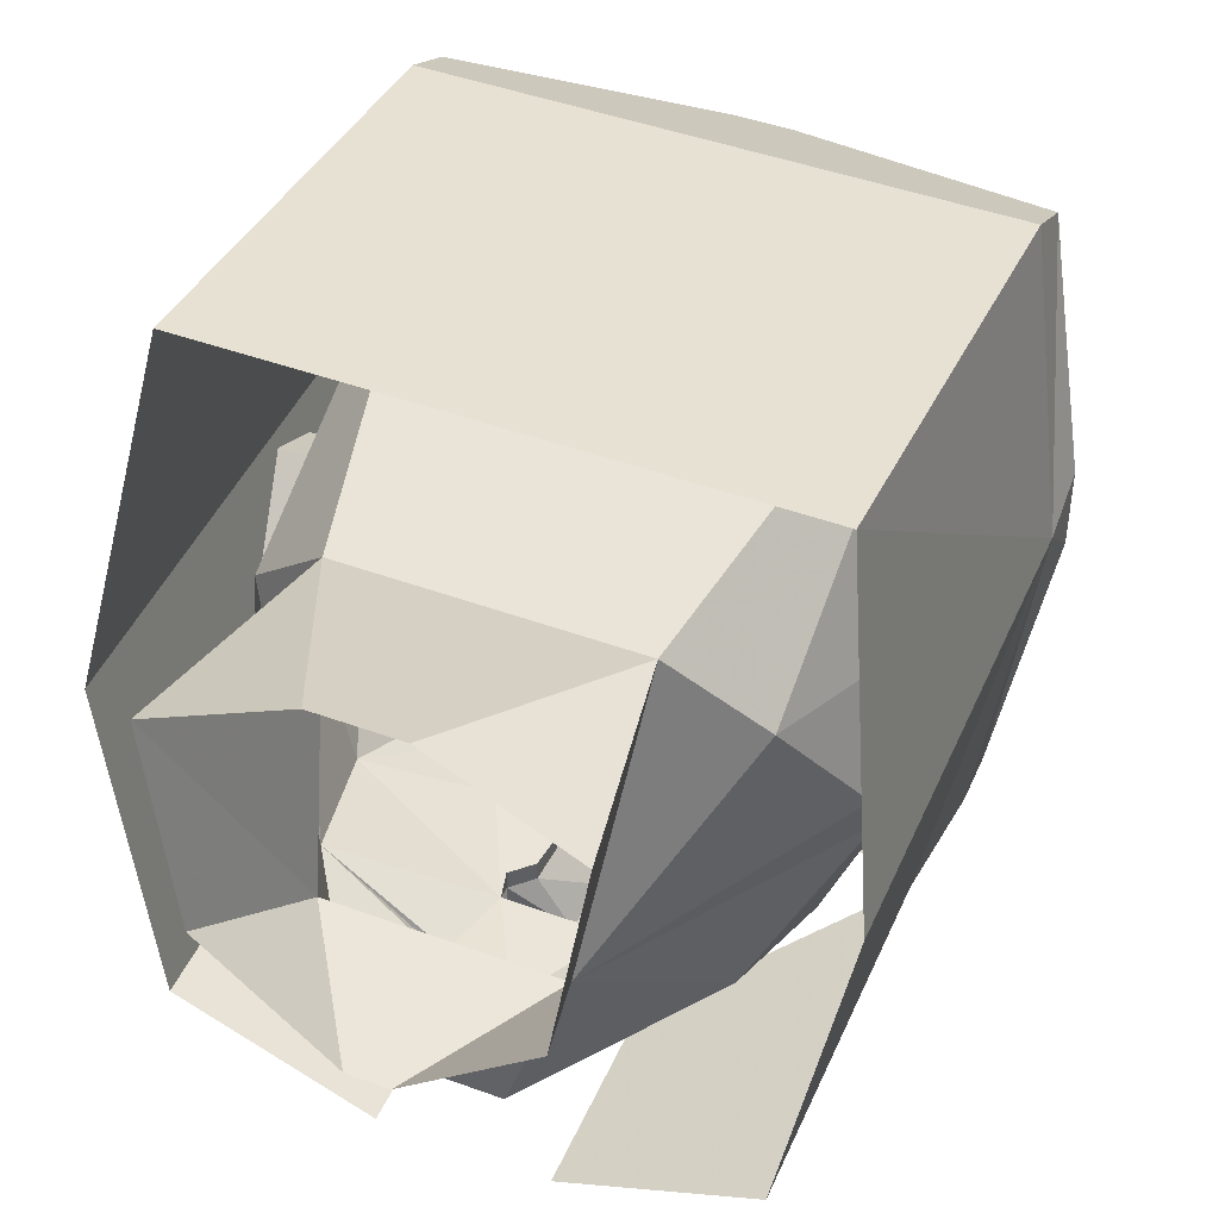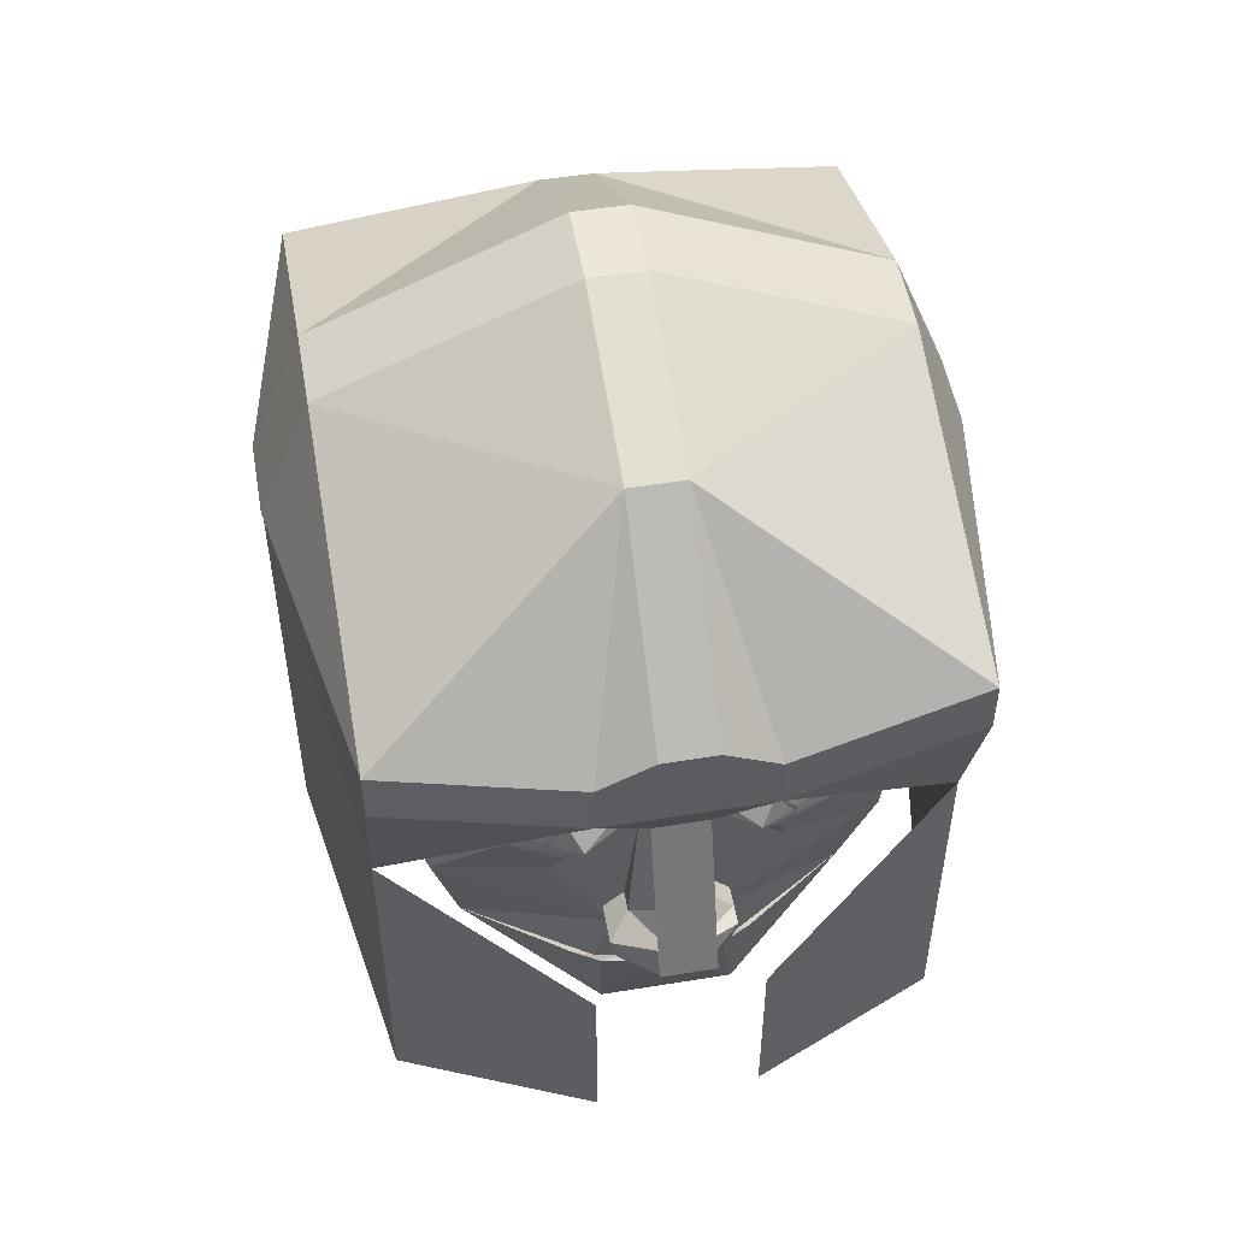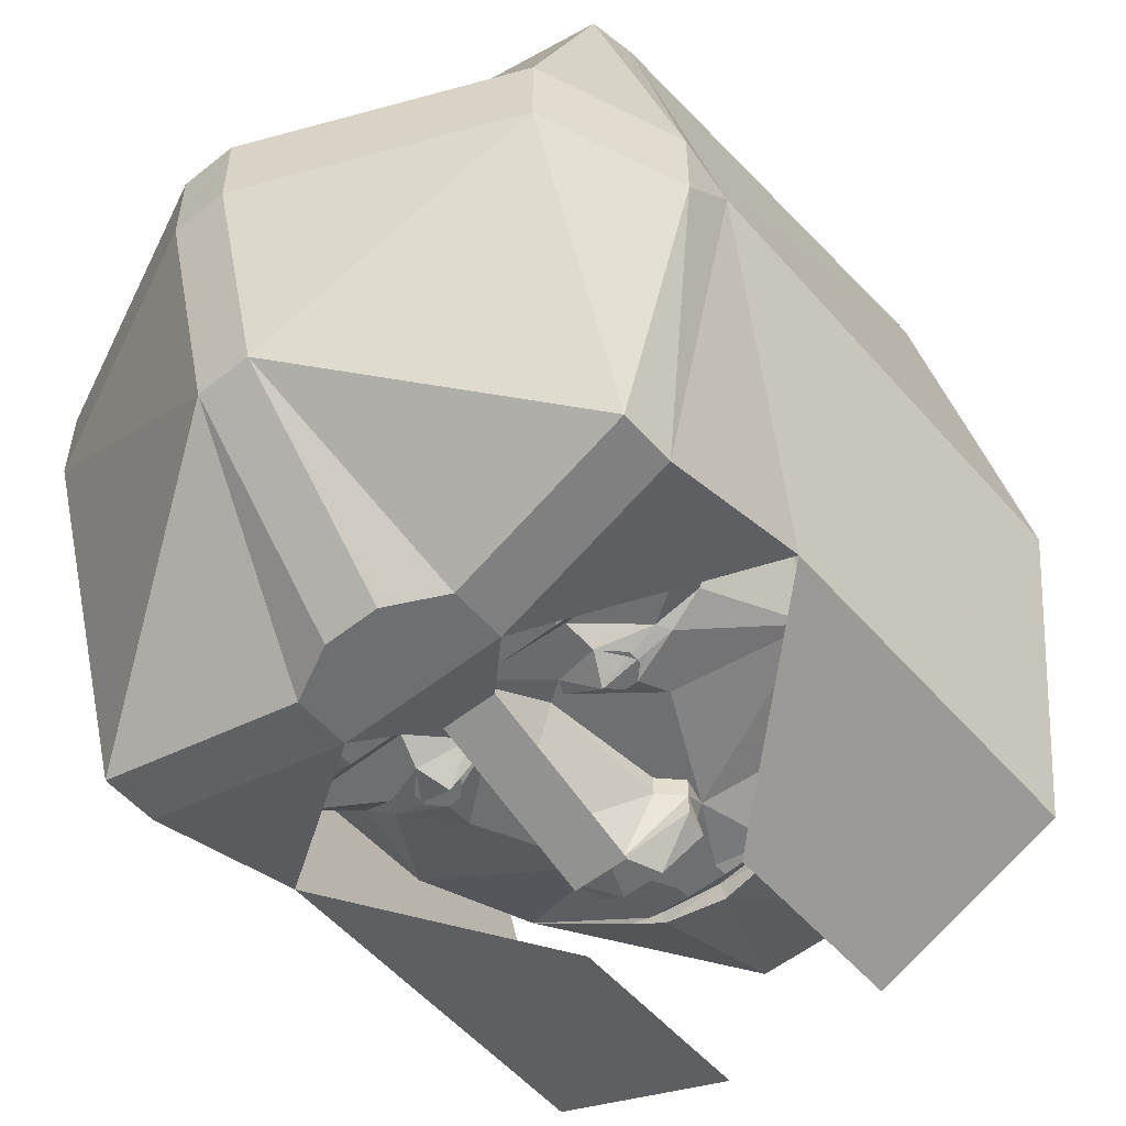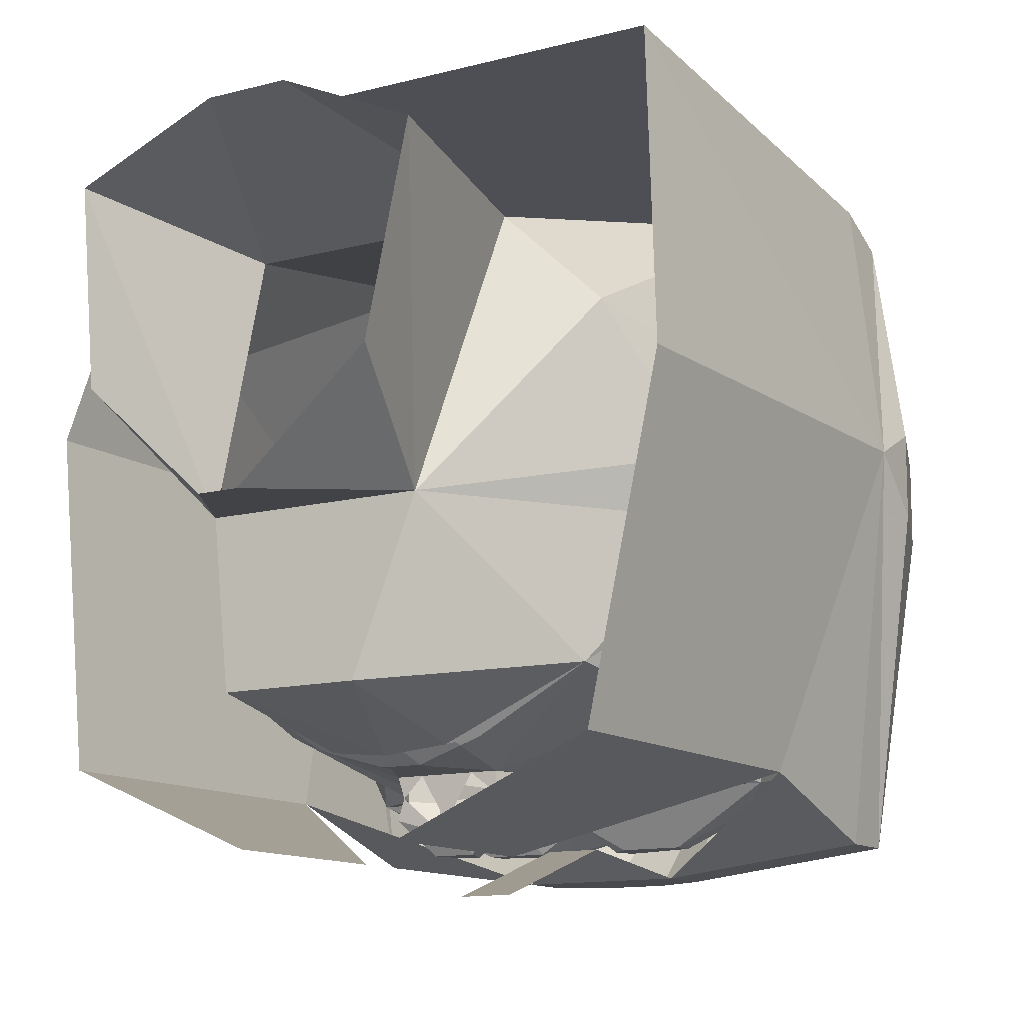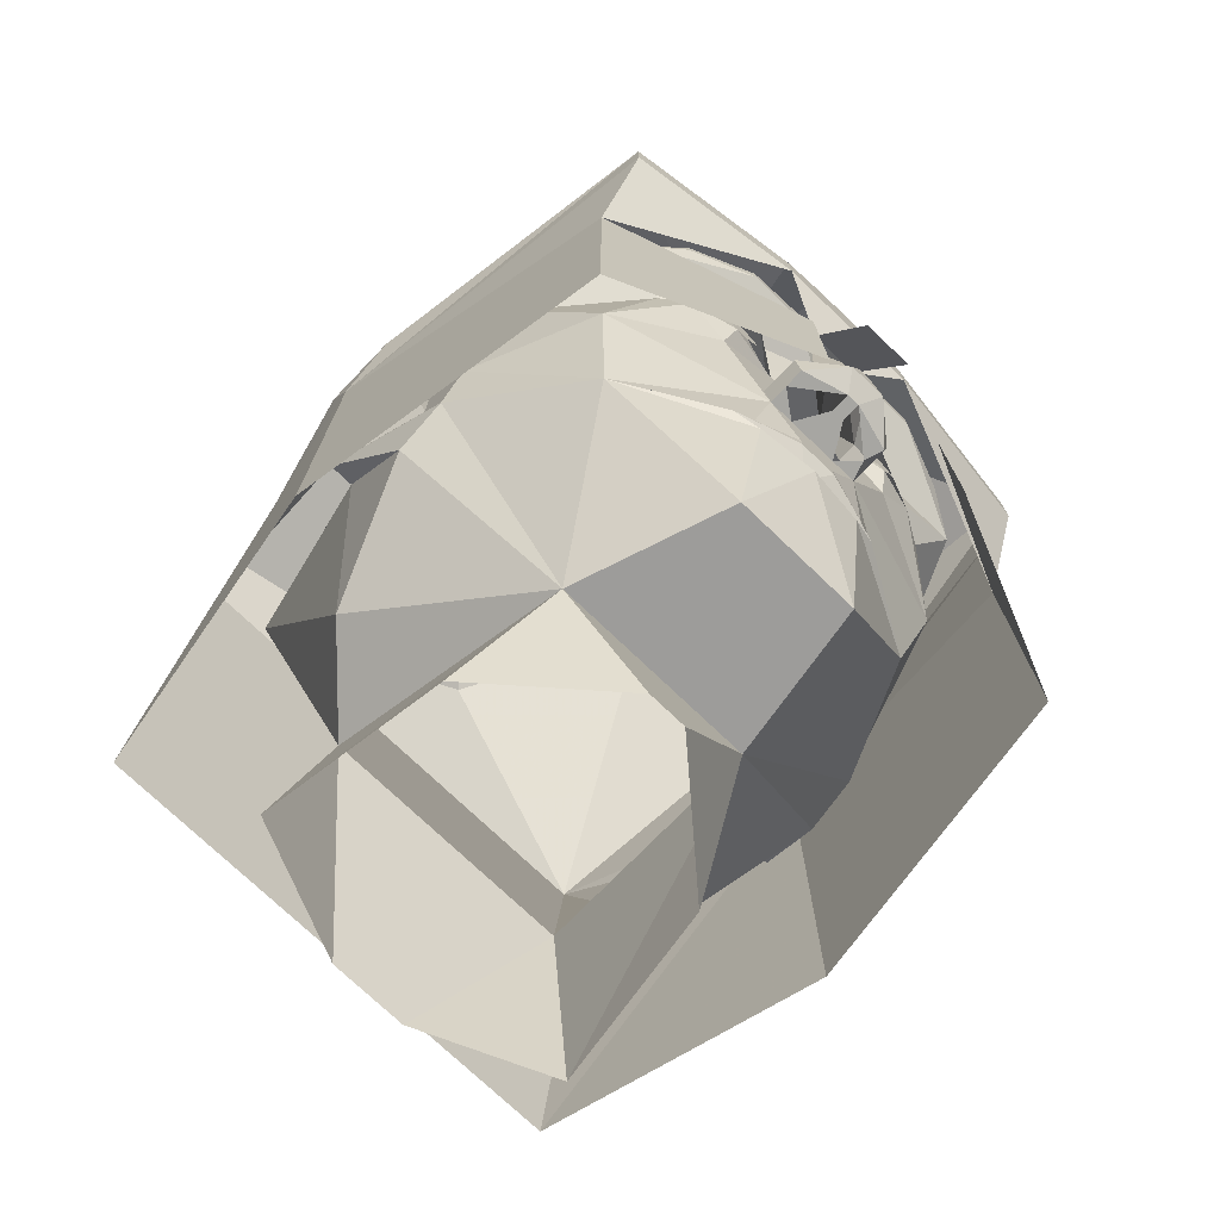
<metadata>
{"format":"obj","ext":"obj","renderer":"f3d","projection":"perspective","resolution":1024,"background":"white","views":[{"elev":45.3,"azim":22.9,"up":"+Z"},{"elev":51.9,"azim":170.0,"up":"+Y"},{"elev":-54.5,"azim":-139.8,"up":"+Z"},{"elev":-12.2,"azim":31.9,"up":"+Z"},{"elev":-74.0,"azim":136.2,"up":"+Y"}]}
</metadata>
<code>
v 0.3125 0.4375 0.3125
v 0.375 0.375 0.0625
v 0.375 0.3125 0.03125
v 0.3125 0.375 0.3438
v 0 0.4375 0.3125
v 0.03125 0.5 0.2812
v 0.3125 0.5312 0.0625
v 0.375 0.375 -0.03125
v 0.3125 0.4062 -0.4062
v 0.3125 0.3438 -0.4062
v 0.3125 0.1562 -0.3438
v 0.3125 -0.25 -0.3438
v 0.375 -0.2188 0.03125
v 0.3125 -0.125 0.4062
v 0.09375 0.3125 -0.4375
v 0.09375 0.375 -0.4375
v -0.09375 0.375 -0.4375
v -0.09375 0.3125 -0.4375
v -0.03125 0.25 -0.4062
v 0.03125 0.25 -0.4062
v 0.03125 0.0625 -0.4688
v -0.03125 0.0625 -0.4688
v 0.03125 0.5938 -0.25
v 0.03125 0.4062 -0.4375
v -0.03125 0.4062 -0.4375
v -0.03125 0.5938 -0.25
v -0.3125 0.4062 -0.4062
v -0.3125 0.3438 -0.4062
v -0.3125 0.1562 -0.3438
v -0.375 0.3125 0.03125
v -0.3125 -0.25 -0.3438
v -0.09375 -0.03125 -0.4375
v -0.375 -0.2188 0.03125
v -0.3125 -0.125 0.4062
v -0.3125 0.375 0.3438
v -0.3125 0.4375 0.3125
v -0.03125 0.5 0.2812
v -0.03125 0.6562 0.0625
v 0.03125 0.6562 0.0625
v 0.3125 0.5312 -0.03125
v 0.03125 0.6562 -0.03125
v -0.375 0.375 0.0625
v -0.3125 0.5312 0.0625
v -0.03125 0.6562 -0.03125
v -0.375 0.375 -0.03125
v -0.3125 0.5312 -0.03125
v 0.09375 -0.25 -0.4375
v 0.09375 -0.03125 -0.4375
v -0.09375 -0.25 -0.4375
v -0.07812 -0.1094 -0.3281
v -0.07031 -0.1172 -0.3203
v 0 -0.125 -0.3203
v -0.02344 -0.1016 -0.3438
v -0.02344 -0.08594 -0.3438
v -0.0625 -0.01562 -0.3438
v -0.2188 -0.09375 -0.25
v -0.1016 -0.1094 -0.3203
v -0.07031 -0.125 -0.3281
v 0 -0.1328 -0.3359
v 0.07031 -0.125 -0.3281
v 0.07031 -0.1172 -0.3203
v 0.07812 -0.1094 -0.3281
v 0.02344 -0.1016 -0.3438
v 0.02344 -0.08594 -0.3438
v 0.03125 -0.01562 -0.3438
v -0.03125 -0.01562 -0.3438
v -0.05469 -0.01562 -0.3672
v -0.07031 0.01562 -0.3672
v -0.07031 0.01562 -0.3438
v -0.125 0.1094 -0.3438
v -0.25 0.04688 -0.2812
v -0.3125 0.07812 -0.125
v -0.3125 0.01562 -0.09375
v -0.125 -0.2656 -0.09375
v -0.09375 -0.2812 -0.2812
v 0.1016 -0.1094 -0.3203
v 0.2188 -0.09375 -0.25
v 0.0625 -0.01562 -0.3438
v 0.25 0.2344 -0.3438
v 0.2031 0.1719 -0.3203
v 0.3125 0.2031 -0.1875
v 0.2188 0.4375 -0.3125
v 0.2031 0.2891 -0.375
v 0.2031 0.2734 -0.375
v 0.125 0.2734 -0.4062
v 0.1016 0.2344 -0.3438
v 0.1641 0.1797 -0.3438
v 0.1719 0.1641 -0.3438
v 0.25 0.04688 -0.2812
v 0.3125 0.07812 -0.125
v 0.3125 0.1406 -0.0625
v 0.3125 0.4219 0
v 0.1406 0.5625 0.0625
v 0 0.5312 -0.25
v 0 0.4062 -0.375
v 0.125 0.2969 -0.4062
v 0.03906 0.3203 -0.4062
v 0.05469 0.2734 -0.4062
v 0 0.2656 -0.375
v 0.05469 0.1875 -0.3438
v 0.1094 0.2031 -0.3594
v 0.1172 0.1484 -0.3594
v 0.125 0.1094 -0.3438
v 0.3125 0.01562 -0.09375
v 0.3125 0.07812 -0.0625
v 0.3438 0.1406 -0.0625
v 0.3125 0.1719 0.03125
v 0.25 0.2969 0.3125
v 0 0.4531 0.25
v -0.1406 0.5625 0.0625
v -0.2188 0.4375 -0.3125
v -0.125 0.2969 -0.4062
v -0.03906 0.3203 -0.4062
v -0.03125 0.2969 -0.4062
v 0.03125 0.2969 -0.4062
v -0.3125 0.2031 -0.1875
v -0.2109 0.1719 -0.3203
v -0.25 0.2344 -0.3438
v -0.3125 0.4219 0
v -0.3125 0.1406 -0.0625
v -0.1719 0.1641 -0.3438
v -0.1641 0.1797 -0.3438
v -0.1016 0.2344 -0.3438
v -0.125 0.2734 -0.4062
v -0.2031 0.2734 -0.375
v -0.2031 0.2891 -0.375
v -0.05469 0.2734 -0.4062
v 0.25 -0.1094 0.125
v 0.125 -0.2656 -0.09375
v 0.1562 -0.1484 0.2188
v 0.3125 0.1094 0.0625
v 0.3125 -0.01562 -0.03125
v 0.0625 -0.2812 -0.2812
v -0.02344 -0.4219 -0.1094
v 0.02344 -0.4219 -0.1094
v 0.1719 -0.4219 0.01562
v 0.2031 -0.3984 0.2422
v 0.04688 -0.3906 0.3125
v -0.04688 -0.3906 0.3125
v -0.1562 -0.1484 0.2188
v -0.25 0.2969 0.3125
v -0.25 -0.1094 0.125
v -0.3125 0.1094 0.0625
v -0.3125 0.1719 0.03125
v -0.3438 0.1406 -0.0625
v -0.3125 0.07812 -0.0625
v -0.3438 0.1094 0.0625
v -0.3125 -0.01562 -0.03125
v -0.3438 0.1719 0.03125
v 0.3438 0.1094 0.0625
v 0.3438 0.1719 0.03125
v -0.05469 0.1875 -0.3438
v -0.03125 0.1719 -0.3438
v 0 0.1562 -0.3828
v 0.03125 0.1719 -0.3438
v 0.04688 0.1719 -0.3438
v -0.1172 0.1484 -0.3594
v -0.1094 0.2031 -0.3594
v -0.04688 0.1719 -0.3438
v -0.04688 0.03906 -0.3438
v -0.04688 0.03906 -0.3672
v 0 0.08594 -0.4062
v 0.04688 0.03906 -0.3672
v 0.04688 0.03906 -0.3438
v -0.2031 -0.3984 0.2422
v -0.1641 -0.4219 0.01562
v -0.09375 0.1719 -0.375
v 0.09375 0.1719 -0.375
v 0.007812 -0.01562 -0.3828
v -0.007812 -0.01562 -0.3828
v 0.007812 -0.01562 -0.4062
v -0.007812 -0.01562 -0.4062
v 0.02344 0 -0.4297
v -0.02344 0 -0.4297
v -0.0625 -0.01562 -0.3906
v -0.07031 0.01562 -0.3906
v -0.007812 0.03906 -0.4297
v 0.0625 -0.01562 -0.3672
v 0.07031 0.01562 -0.3438
v 0.07031 0.01562 -0.3672
v 0.0625 -0.01562 -0.3906
v 0.07031 0.01562 -0.3906
v 0.007812 0.03906 -0.4297
v -0.1016 0.1875 -0.3594
v -0.1172 0.1875 -0.3594
v -0.125 0.1797 -0.3594
v -0.125 0.1641 -0.3594
v -0.1172 0.1562 -0.3594
v -0.1016 0.1562 -0.3594
v -0.09375 0.1641 -0.3594
v -0.09375 0.1797 -0.3594
v -0.1016 0.1953 -0.3594
v -0.1172 0.1953 -0.3594
v -0.1328 0.1797 -0.3594
v -0.1328 0.1641 -0.3594
v -0.1016 0.1484 -0.3594
v -0.08594 0.1641 -0.3594
v -0.08594 0.1797 -0.3594
v 0.08594 0.1797 -0.3594
v 0.08594 0.1641 -0.3594
v 0.1016 0.1484 -0.3594
v 0.1328 0.1641 -0.3594
v 0.1328 0.1797 -0.3594
v 0.1172 0.1953 -0.3594
v 0.1016 0.1953 -0.3594
v 0.09375 0.1797 -0.3594
v 0.09375 0.1641 -0.3594
v 0.1016 0.1562 -0.3594
v 0.1172 0.1562 -0.3594
v 0.125 0.1641 -0.3594
v 0.125 0.1797 -0.3594
v 0.1172 0.1875 -0.3594
v 0.1016 0.1875 -0.3594
f 1 2 3
f 1 3 4
f 1 4 5
f 1 5 6
f 1 6 7
f 1 7 2
f 2 7 8
f 2 8 3
f 3 8 9
f 3 9 10
f 3 10 11
f 3 11 12
f 3 12 13
f 3 13 14
f 3 14 4
f 3 4 14
f 3 14 13
f 3 13 12
f 3 12 11
f 3 11 10
f 10 11 15
f 10 15 11
f 15 10 16
f 15 16 17
f 15 17 18
f 15 18 19
f 15 19 20
f 15 20 18
f 18 20 19
f 19 20 21
f 19 21 22
f 19 22 20
f 20 22 21
f 10 9 16
f 16 9 23
f 16 23 24
f 16 24 17
f 17 24 25
f 17 25 26
f 17 26 27
f 17 27 18
f 18 27 28
f 18 28 29
f 18 29 28
f 28 29 30
f 28 30 29
f 29 30 31
f 29 31 32
f 29 32 31
f 29 31 30
f 30 31 33
f 30 33 31
f 33 30 34
f 33 34 30
f 30 34 35
f 30 35 34
f 34 35 14
f 34 14 4
f 34 4 35
f 35 4 14
f 4 35 5
f 5 35 36
f 5 36 37
f 5 37 6
f 6 37 38
f 6 38 39
f 6 39 7
f 7 39 40
f 7 40 8
f 8 40 9
f 9 40 23
f 23 40 41
f 23 41 26
f 23 26 25
f 23 25 24
f 35 30 42
f 35 42 36
f 36 42 43
f 36 43 37
f 37 43 38
f 38 43 44
f 38 44 41
f 38 41 39
f 39 41 40
f 45 30 28
f 45 28 27
f 45 27 46
f 45 46 42
f 45 42 30
f 44 43 46
f 44 46 26
f 44 26 41
f 46 43 42
f 26 46 27
f 47 12 48
f 47 48 12
f 12 48 11
f 12 11 48
f 32 31 49
f 32 49 31
f 50 51 52
f 50 52 53
f 50 53 54
f 50 54 55
f 50 55 56
f 50 56 57
f 50 57 51
f 51 57 58
f 51 58 52
f 52 58 59
f 52 59 60
f 52 60 61
f 52 61 62
f 52 62 63
f 52 63 53
f 53 63 64
f 53 64 54
f 54 64 65
f 54 65 66
f 54 66 55
f 55 66 67
f 55 67 68
f 55 68 69
f 55 69 70
f 55 70 71
f 55 71 56
f 56 71 72
f 56 72 73
f 56 73 74
f 56 74 75
f 56 75 58
f 56 58 57
f 76 62 61
f 76 61 60
f 76 60 77
f 76 77 62
f 62 77 78
f 62 78 64
f 62 64 63
f 79 80 81
f 79 81 82
f 79 82 83
f 79 83 84
f 79 84 85
f 79 85 86
f 79 86 87
f 79 87 80
f 80 87 88
f 80 88 89
f 80 89 81
f 81 89 90
f 81 90 91
f 81 91 92
f 81 92 82
f 82 92 93
f 82 93 94
f 82 94 95
f 82 95 96
f 82 96 83
f 83 96 84
f 84 96 85
f 85 96 97
f 85 97 98
f 85 98 86
f 86 98 99
f 86 99 100
f 86 100 101
f 86 101 87
f 87 101 88
f 88 101 102
f 88 102 103
f 88 103 89
f 89 103 78
f 89 78 77
f 89 77 90
f 90 77 104
f 90 104 105
f 90 105 91
f 91 105 105
f 91 105 106
f 91 106 107
f 91 107 92
f 92 107 108
f 92 108 93
f 93 108 109
f 93 109 110
f 93 110 94
f 94 110 111
f 94 111 95
f 95 111 112
f 95 112 113
f 95 113 114
f 95 114 99
f 95 99 115
f 95 115 97
f 95 97 96
f 116 117 118
f 116 118 111
f 116 111 119
f 116 119 120
f 116 120 72
f 116 72 71
f 116 71 117
f 117 71 121
f 117 121 122
f 117 122 118
f 118 122 123
f 118 123 124
f 118 124 125
f 118 125 126
f 118 126 111
f 111 126 112
f 112 126 124
f 112 124 127
f 112 127 114
f 112 114 113
f 128 129 130
f 128 130 108
f 128 108 131
f 128 131 132
f 128 132 129
f 129 132 104
f 129 104 77
f 129 77 133
f 129 133 75
f 129 75 74
f 129 74 134
f 129 134 135
f 129 135 136
f 129 136 137
f 129 137 130
f 130 137 138
f 130 138 139
f 130 139 140
f 130 140 108
f 108 140 141
f 108 141 109
f 109 141 110
f 110 141 119
f 110 119 111
f 140 74 142
f 140 142 141
f 141 142 143
f 141 143 144
f 141 144 119
f 119 144 120
f 120 144 145
f 120 145 146
f 120 146 146
f 120 146 72
f 72 146 73
f 73 146 147
f 73 147 148
f 73 148 74
f 74 148 142
f 142 148 143
f 143 148 147
f 143 147 149
f 143 149 144
f 144 149 145
f 145 149 147
f 145 147 146
f 106 150 151
f 106 151 107
f 107 151 131
f 107 131 108
f 150 106 105
f 150 105 104
f 150 104 132
f 150 132 131
f 150 131 151
f 104 105 105
f 146 146 73
f 97 115 98
f 98 115 99
f 126 125 124
f 99 114 127
f 99 127 123
f 99 123 152
f 99 152 153
f 99 153 154
f 99 154 155
f 99 155 100
f 100 155 156
f 100 156 102
f 100 102 101
f 122 121 157
f 122 157 158
f 122 158 123
f 123 158 152
f 152 158 159
f 152 159 153
f 153 159 70
f 153 70 160
f 153 160 161
f 153 161 162
f 153 162 154
f 154 162 155
f 155 162 163
f 155 163 164
f 155 164 103
f 155 103 156
f 156 103 102
f 158 157 159
f 159 157 70
f 70 157 121
f 70 121 71
f 74 165 166
f 74 166 134
f 74 140 165
f 165 140 139
f 158 122 167
f 158 167 152
f 152 167 159
f 122 121 167
f 168 87 101
f 168 101 100
f 168 100 156
f 168 88 87
f 66 65 169
f 66 169 170
f 170 169 171
f 170 171 172
f 172 171 173
f 172 173 174
f 172 174 175
f 172 175 67
f 67 175 68
f 68 175 176
f 68 176 177
f 68 177 161
f 68 161 69
f 69 161 160
f 69 160 70
f 65 78 178
f 178 78 179
f 178 179 180
f 178 180 181
f 178 181 171
f 171 181 173
f 173 181 182
f 173 182 183
f 173 183 174
f 174 183 177
f 174 177 176
f 174 176 175
f 179 78 103
f 179 103 164
f 179 164 180
f 180 164 163
f 180 163 182
f 180 182 181
f 163 183 182
f 183 163 162
f 183 162 177
f 177 162 161
f 127 124 123
f 78 65 64
f 75 59 58
f 59 75 133
f 59 133 60
f 60 133 77
f 184 185 186
f 184 186 187
f 184 187 188
f 184 188 189
f 184 189 190
f 184 190 191
f 192 193 194
f 192 194 195
f 192 195 157
f 192 157 196
f 192 196 197
f 192 197 198
f 199 200 201
f 199 201 102
f 199 102 202
f 199 202 203
f 199 203 204
f 199 204 205
f 206 207 208
f 206 208 209
f 206 209 210
f 206 210 211
f 206 211 212
f 206 212 213

</code>
